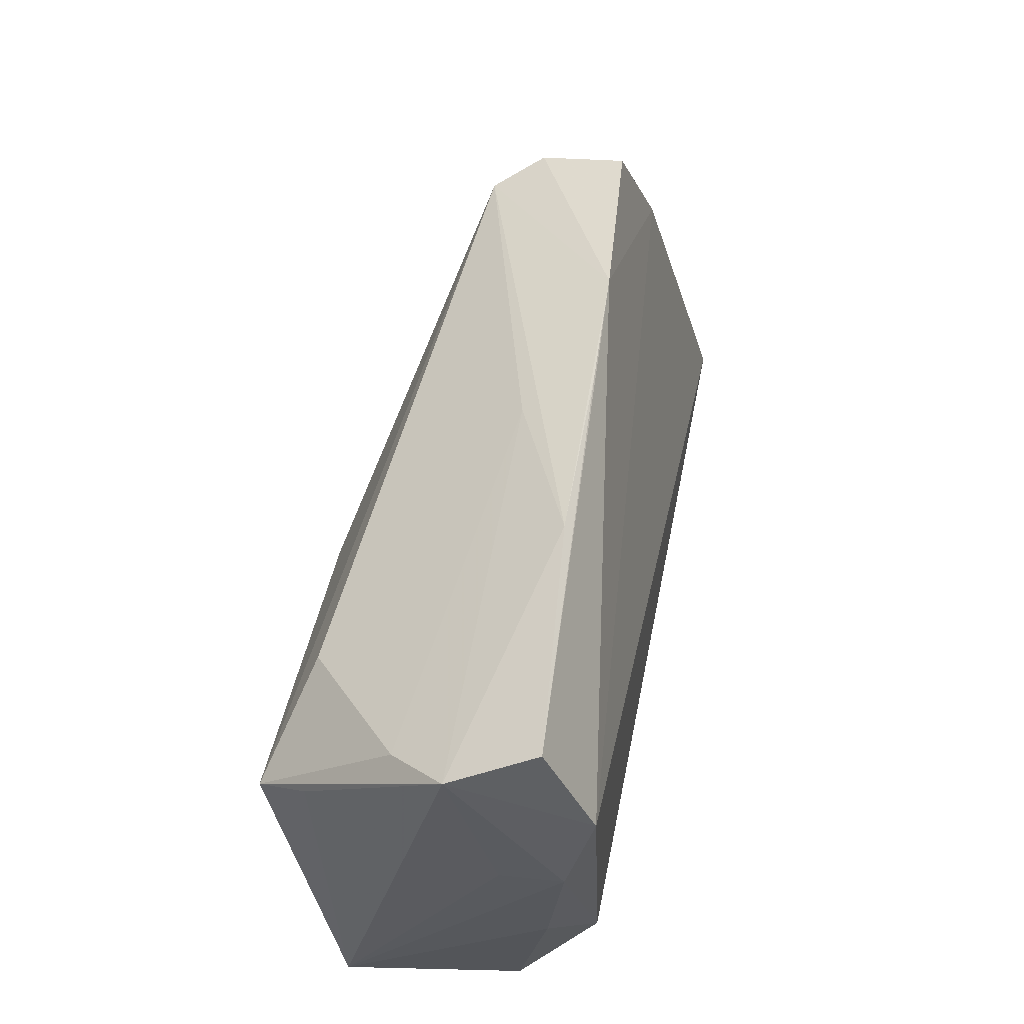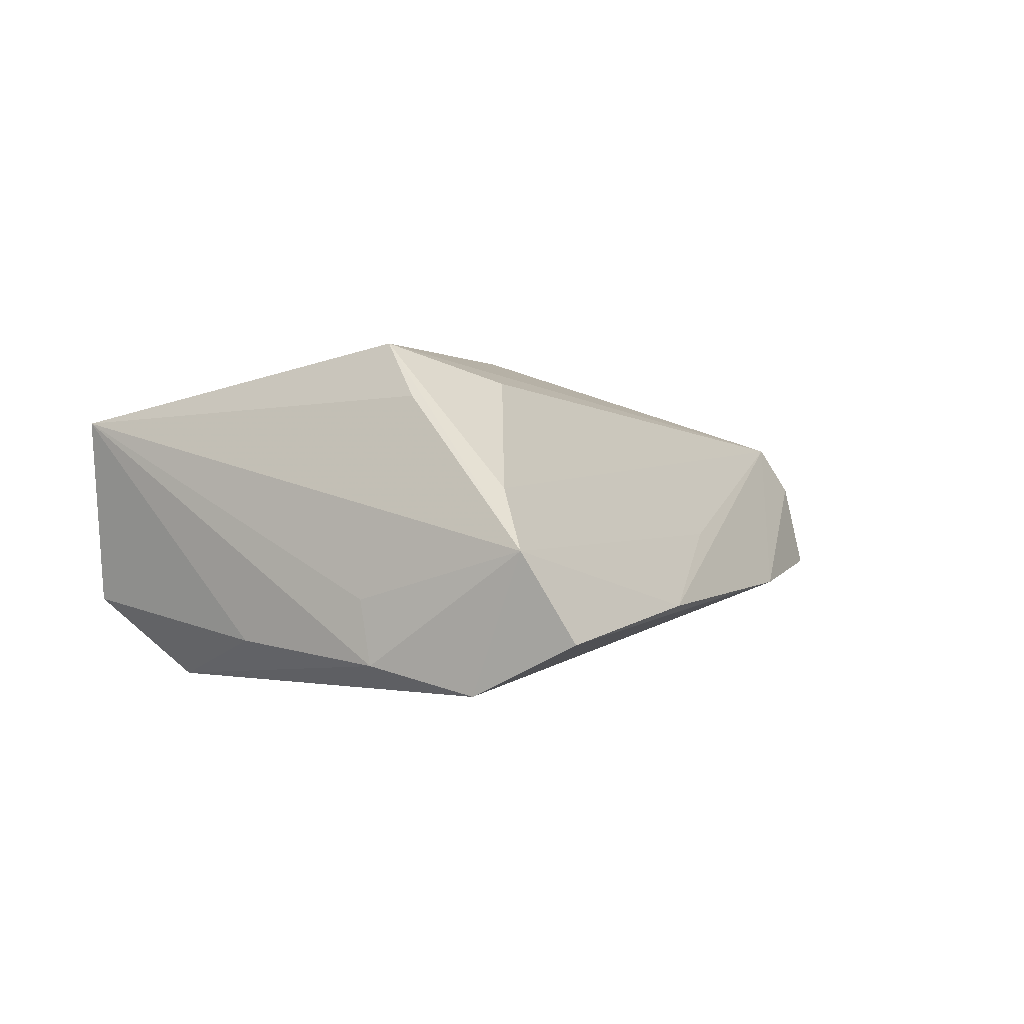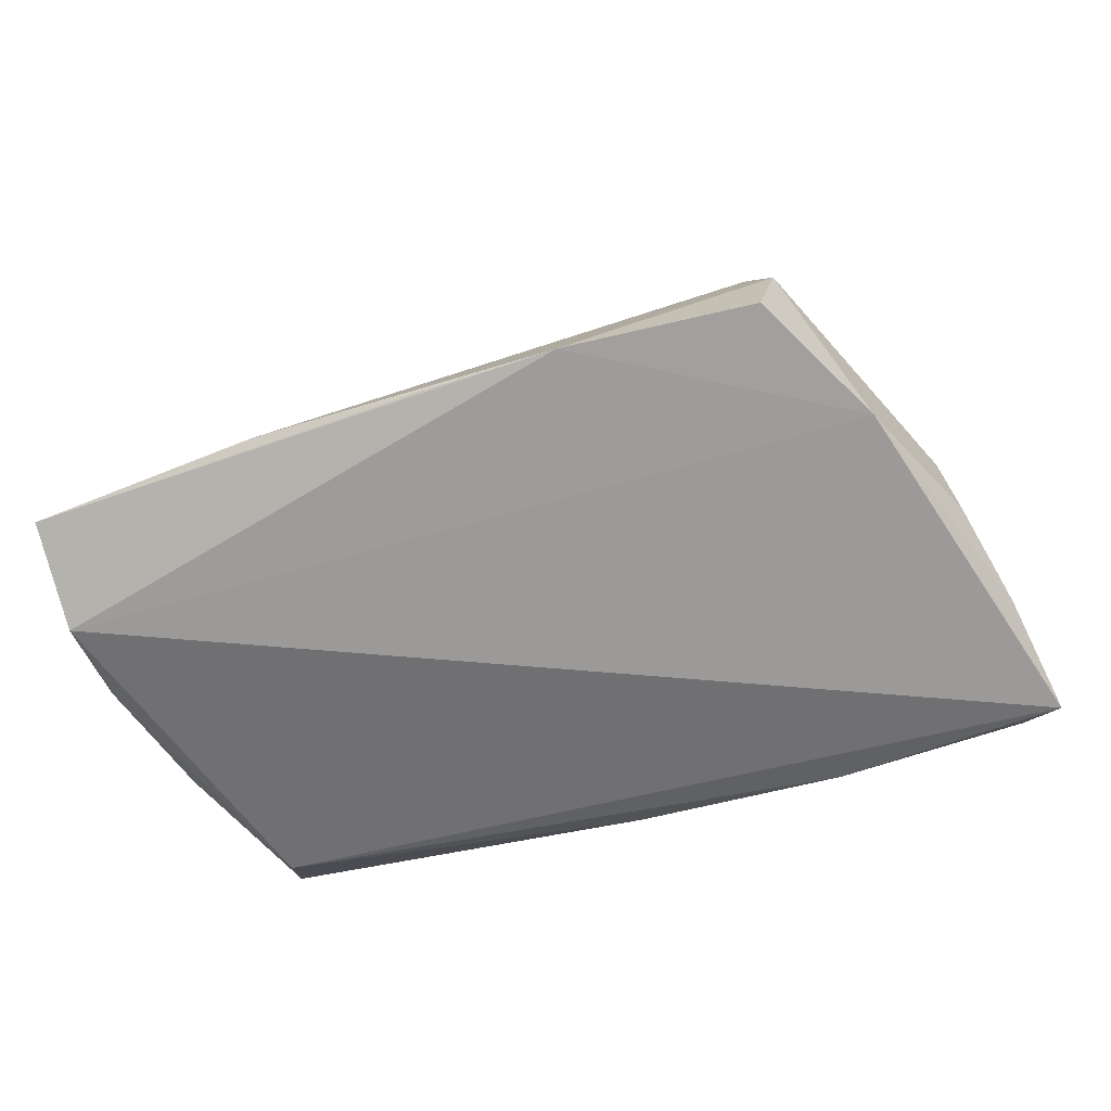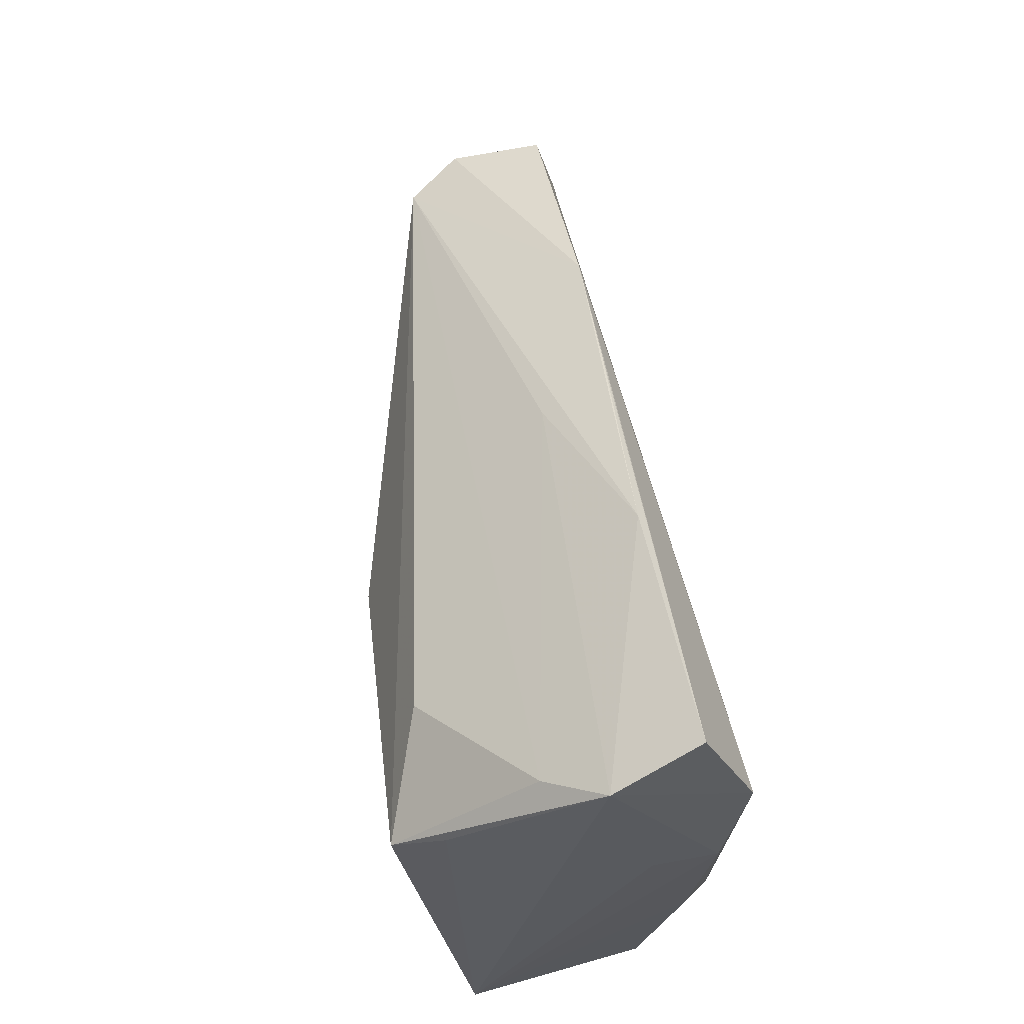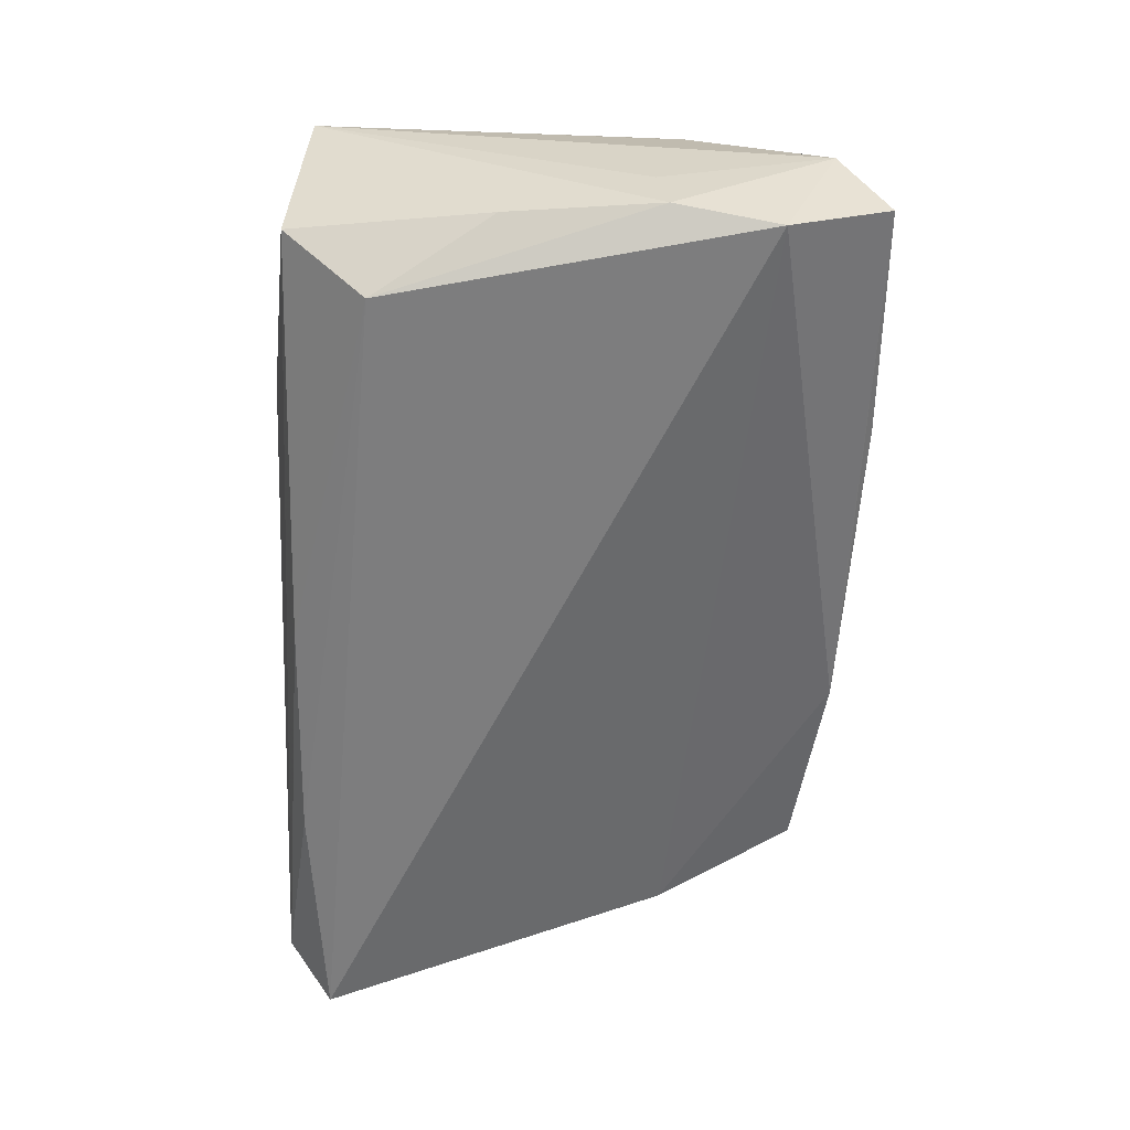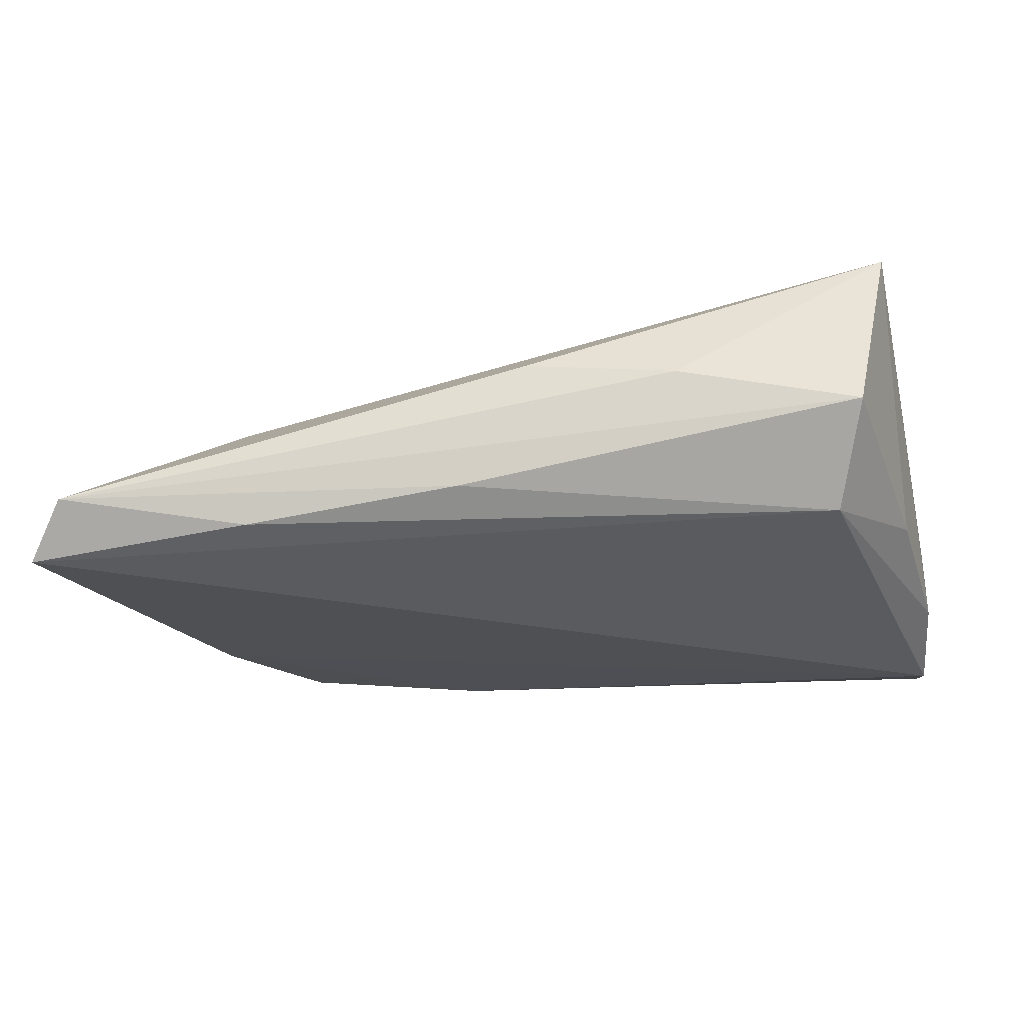
<metadata>
{"format":"obj","ext":"obj","renderer":"f3d","projection":"perspective","resolution":1024,"background":"white","views":[{"elev":54.0,"azim":101.1,"up":"+Y"},{"elev":0.5,"azim":116.3,"up":"+Z"},{"elev":-55.0,"azim":-160.6,"up":"+Z"},{"elev":55.8,"azim":83.2,"up":"+Y"},{"elev":-59.1,"azim":88.4,"up":"+Z"},{"elev":-33.1,"azim":10.7,"up":"+Z"}]}
</metadata>
<code>
v 0.03557 -0.02045 -0.01594
v -0.04448 0.02873 0.00631
v -0.008637 -0.02989 -0.01316
v -0.058 -0.002016 -0.005886
v 0.0467 0.02981 -0.0002216
v -0.04071 0.02633 0.01201
v 0.04368 -0.006695 -0.01102
v -0.05139 0.01518 -0.007372
v 0.0446 0.03522 -0.01005
v 0.04041 0.01037 0.02258
v -0.03559 0.005939 0.01432
v -0.04754 0.01143 0.009312
v -0.01976 0.03471 -0.006042
v -0.05731 -0.01731 -0.00183
v 0.04213 0.02561 0.006362
v 0.04601 0.01118 -0.01304
v -0.03468 -0.02945 -0.01527
v -0.05646 -0.0002315 0.002163
v 0.02752 0.01805 0.01853
v -0.06067 -0.0136 -0.01051
v 0.04498 0.02327 -0.01594
v -0.03673 -0.001224 0.01324
v -0.005239 0.03503 -0.006797
v -0.06276 -0.02705 -0.01594
v -0.0009121 0.03181 0.0007164
v 7.86e-05 -0.03245 0.001479
v -0.0429 0.03158 -0.003968
v 0.004866 0.005529 0.02252
v 0.03946 -0.03022 -0.007007
v 0.04375 -0.02862 0.01415
v 0.01815 0.004064 0.02244
v 0.04244 0.01445 0.01655
v 0.01812 -0.03221 -0.001646
v -0.05789 -0.03245 -0.0107
v -0.0381 -0.02181 0.003527
v 0.01709 0.03596 -0.007326
v 0.04604 0.00998 -0.005813
v -0.04298 -0.01178 0.006511
f 24 21 1
f 16 21 5
f 16 1 21
f 29 30 33
f 30 26 33
f 32 30 5
f 5 10 32
f 32 10 30
f 6 10 19
f 36 25 5
f 36 13 6
f 6 25 36
f 8 21 24
f 8 13 21
f 8 27 13
f 5 30 37
f 37 16 5
f 30 16 37
f 29 1 7
f 1 16 7
f 7 30 29
f 7 16 30
f 3 1 29
f 35 26 30
f 30 22 35
f 28 22 30
f 28 10 6
f 6 19 15
f 5 25 15
f 15 25 6
f 15 10 5
f 15 19 10
f 5 21 9
f 9 36 5
f 21 13 9
f 6 13 2
f 13 27 2
f 27 8 2
f 8 18 2
f 24 1 17
f 1 3 17
f 26 35 34
f 24 17 34
f 34 33 26
f 34 17 3
f 29 33 34
f 34 3 29
f 30 10 31
f 31 28 30
f 10 28 31
f 11 28 6
f 22 28 11
f 4 18 8
f 13 36 23
f 23 9 13
f 36 9 23
f 22 18 14
f 14 34 35
f 14 18 24
f 24 34 14
f 12 18 22
f 22 11 12
f 12 11 6
f 6 2 12
f 12 2 18
f 20 8 24
f 20 4 8
f 24 18 20
f 18 4 20
f 38 35 22
f 22 14 38
f 38 14 35

</code>
